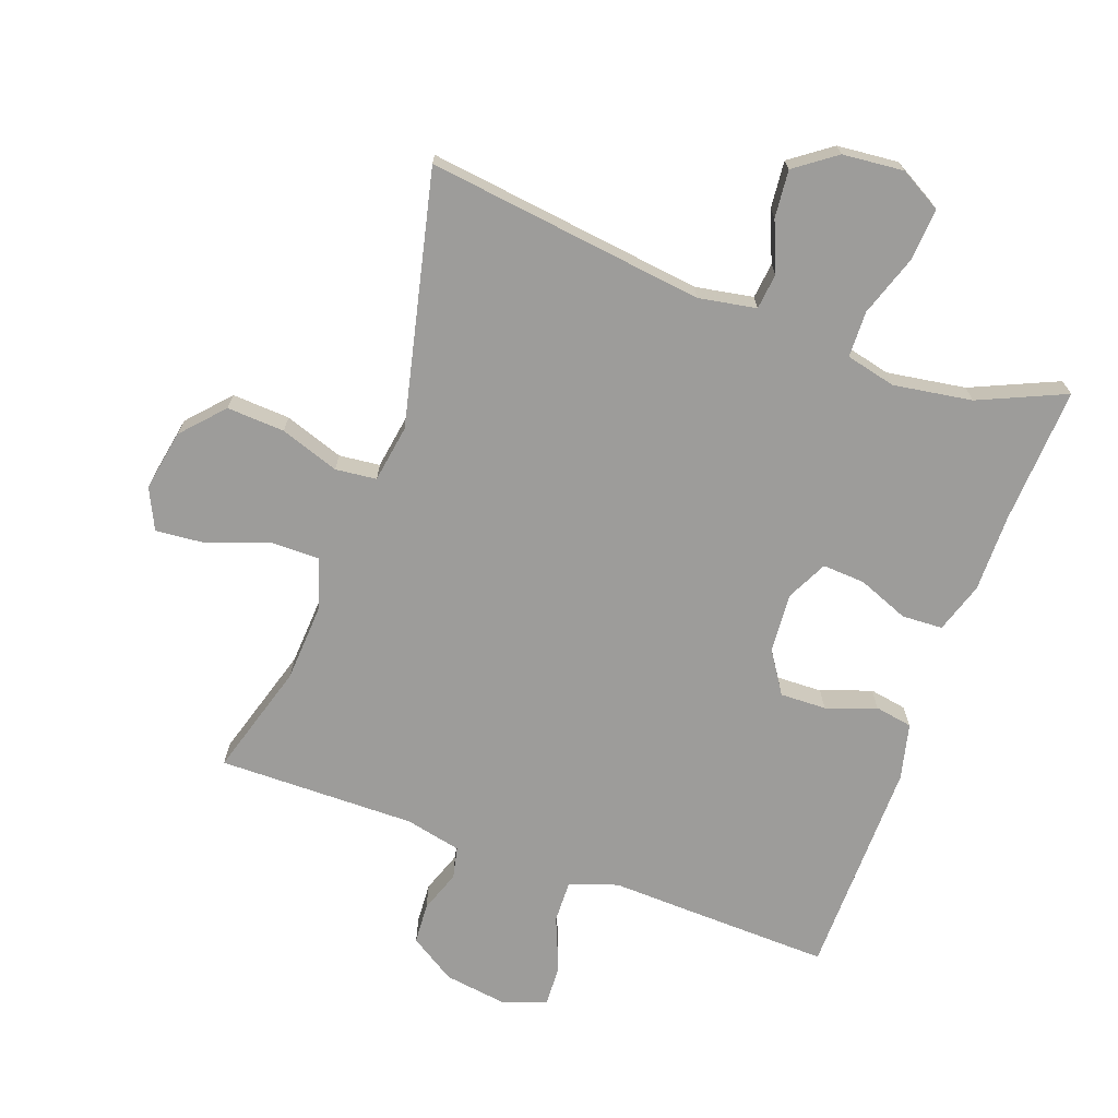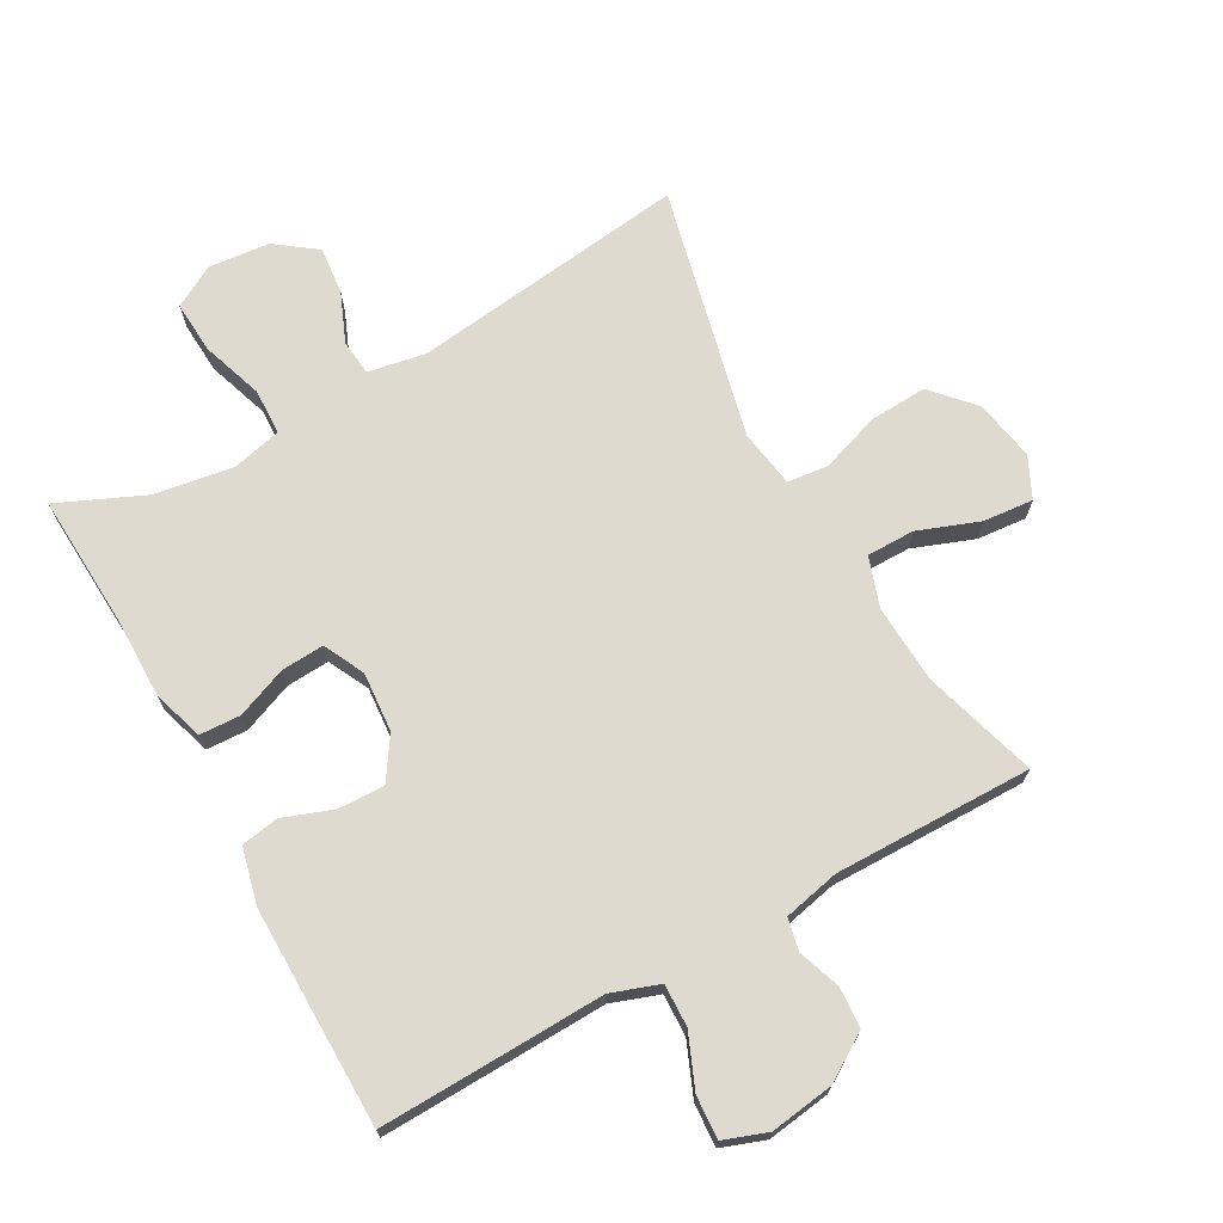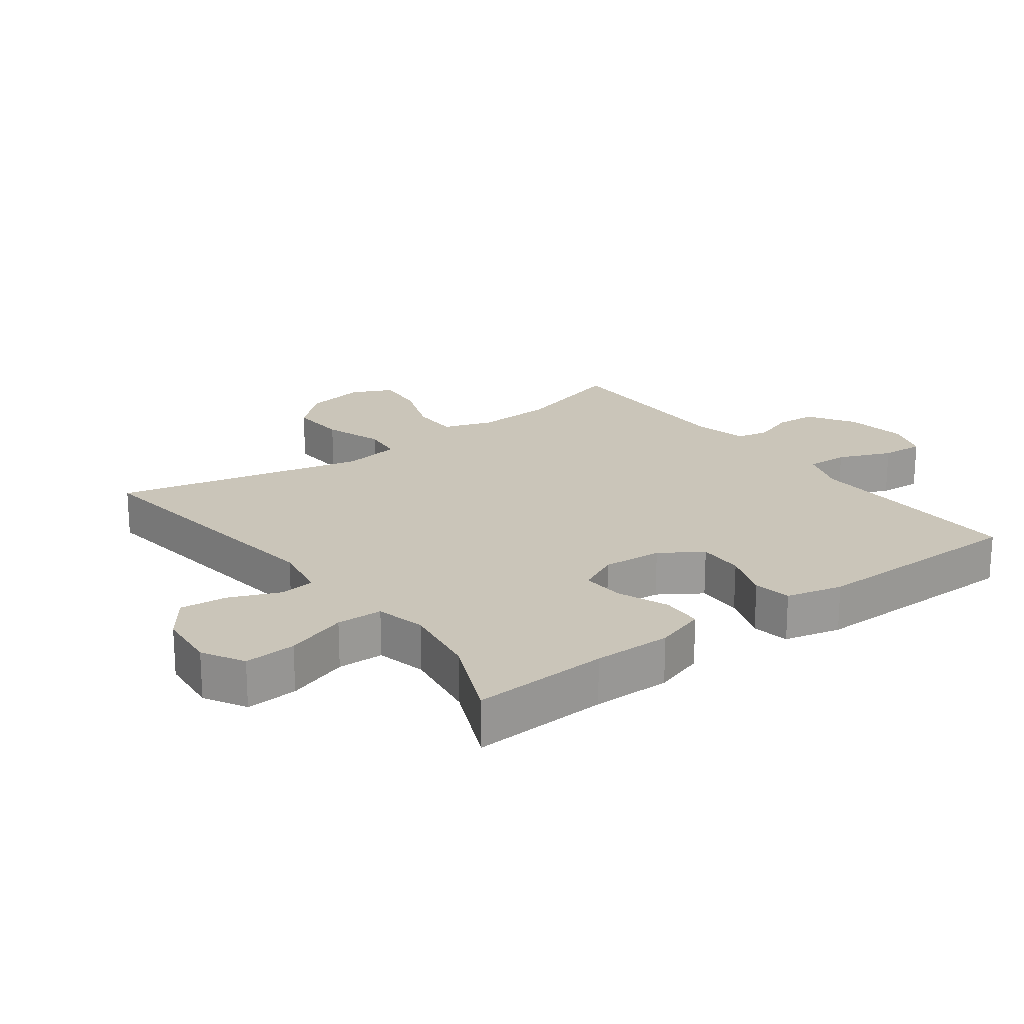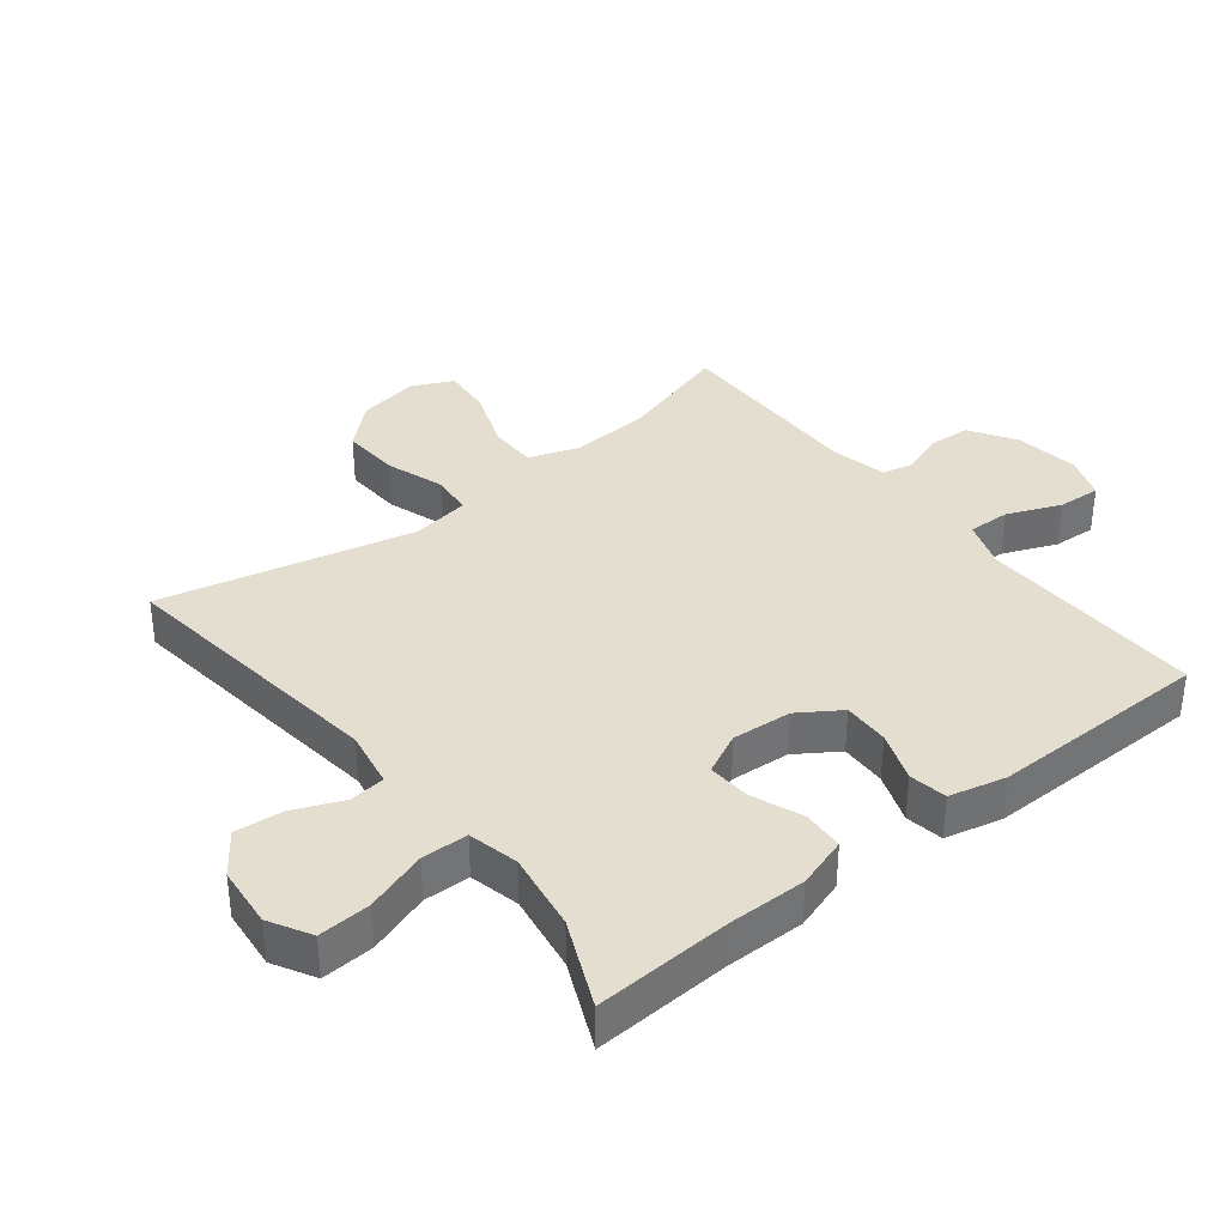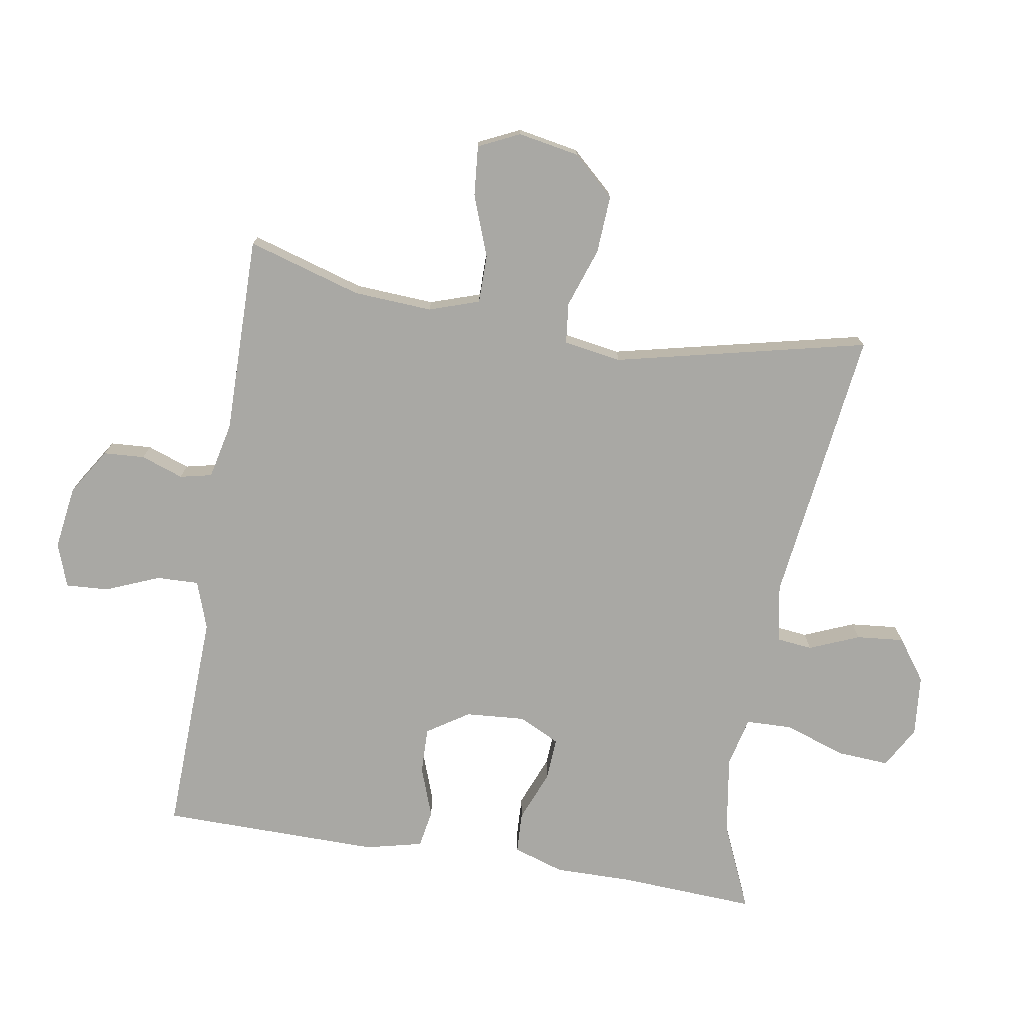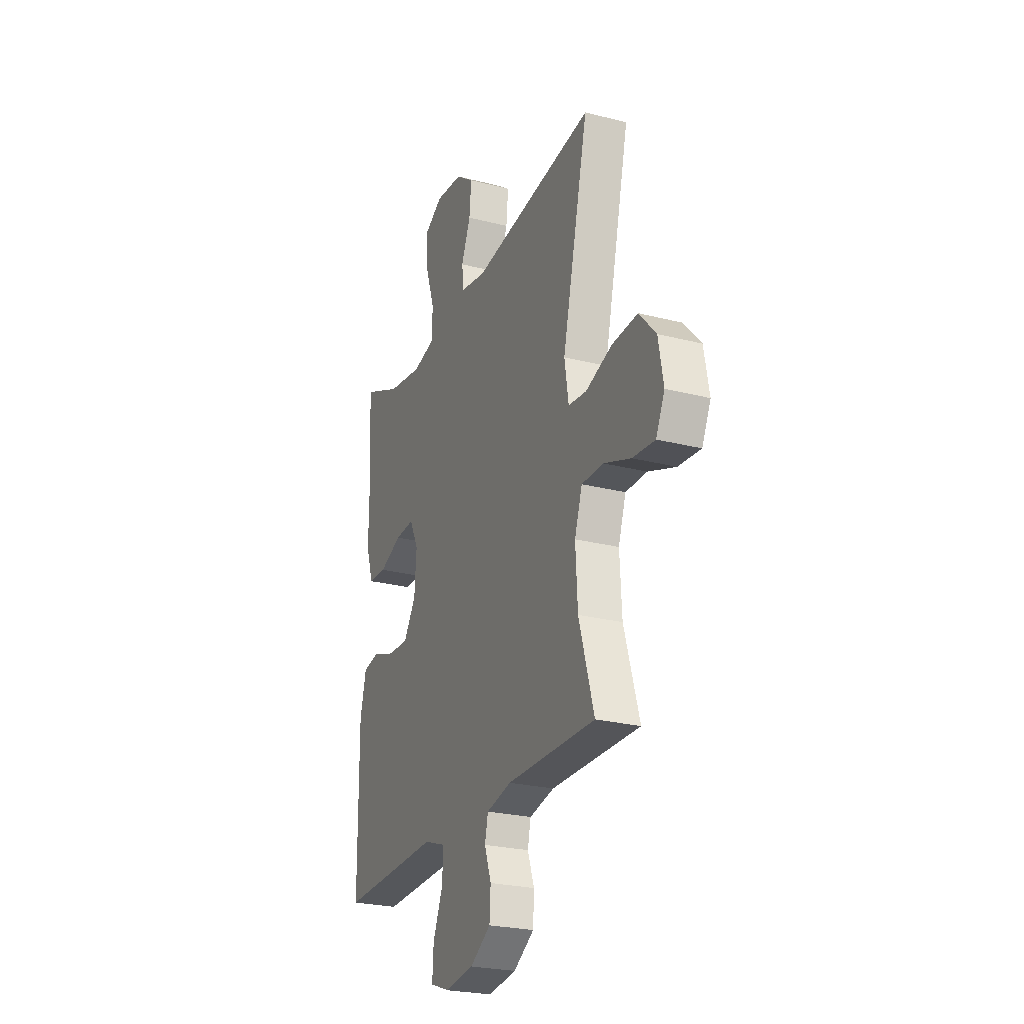
<metadata>
{"format":"obj","ext":"obj","renderer":"f3d","projection":"perspective","resolution":1024,"background":"white","views":[{"elev":-70.3,"azim":-20.0,"up":"+Y"},{"elev":70.6,"azim":150.9,"up":"+Y"},{"elev":20.6,"azim":53.2,"up":"+Y"},{"elev":36.5,"azim":51.7,"up":"+Y"},{"elev":-74.9,"azim":-99.5,"up":"+Y"},{"elev":-25.1,"azim":-112.6,"up":"+Z"}]}
</metadata>
<code>
v -0.5 0.07 -0.5
v -0.448 0.07 -0.325
v -0.441 0.07 -0.204
v -0.467 0.07 -0.127
v -0.541 0.07 -0.127
v -0.635 0.07 -0.162
v -0.712 0.07 -0.169
v -0.742 0.07 -0.106
v -0.725 0.07 -0.012
v -0.667 0.07 0.052
v -0.578 0.07 0.047
v -0.487 0.07 0.016
v -0.424 0.07 0.023
v -0.41 0.07 0.112
v -0.5 0.07 0.5
v -0.073 0.07 0.446
v 0.016 0.07 0.462
v 0.022 0.07 0.517
v -0.01 0.07 0.594
v -0.017 0.07 0.667
v 0.046 0.07 0.713
v 0.14 0.07 0.722
v 0.204 0.07 0.686
v 0.199 0.07 0.606
v 0.167 0.07 0.511
v 0.169 0.07 0.44
v 0.246 0.07 0.422
v 0.367 0.07 0.441
v 0.5 0.07 0.5
v 0.489 0.07 0.29
v 0.49 0.07 0.17
v 0.465 0.07 0.092
v 0.402 0.07 0.089
v 0.324 0.07 0.12
v 0.258 0.07 0.124
v 0.227 0.07 0.061
v 0.234 0.07 -0.031
v 0.276 0.07 -0.095
v 0.347 0.07 -0.093
v 0.424 0.07 -0.065
v 0.482 0.07 -0.075
v 0.503 0.07 -0.162
v 0.5 0.07 -0.5
v 0.27 0.07 -0.493
v 0.153 0.07 -0.489
v 0.079 0.07 -0.515
v 0.081 0.07 -0.58
v 0.115 0.07 -0.662
v 0.119 0.07 -0.728
v 0.052 0.07 -0.752
v -0.046 0.07 -0.738
v -0.117 0.07 -0.693
v -0.121 0.07 -0.63
v -0.098 0.07 -0.565
v -0.109 0.07 -0.516
v -0.195 0.07 -0.497
v -0.5 0 -0.5
v -0.448 0 -0.325
v -0.441 0 -0.204
v -0.467 0 -0.127
v -0.541 0 -0.127
v -0.635 0 -0.162
v -0.712 0 -0.169
v -0.742 0 -0.106
v -0.725 0 -0.012
v -0.667 0 0.052
v -0.578 0 0.047
v -0.487 0 0.016
v -0.424 0 0.023
v -0.41 0 0.112
v -0.5 0 0.5
v -0.073 0 0.446
v 0.016 0 0.462
v 0.022 0 0.517
v -0.01 0 0.594
v -0.017 0 0.667
v 0.046 0 0.713
v 0.14 0 0.722
v 0.204 0 0.686
v 0.199 0 0.606
v 0.167 0 0.511
v 0.169 0 0.44
v 0.246 0 0.422
v 0.367 0 0.441
v 0.5 0 0.5
v 0.489 0 0.29
v 0.49 0 0.17
v 0.465 0 0.092
v 0.402 0 0.089
v 0.324 0 0.12
v 0.258 0 0.124
v 0.227 0 0.061
v 0.234 0 -0.031
v 0.276 0 -0.095
v 0.347 0 -0.093
v 0.424 0 -0.065
v 0.482 0 -0.075
v 0.503 0 -0.162
v 0.5 0 -0.5
v 0.27 0 -0.493
v 0.153 0 -0.489
v 0.079 0 -0.515
v 0.081 0 -0.58
v 0.115 0 -0.662
v 0.119 0 -0.728
v 0.052 0 -0.752
v -0.046 0 -0.738
v -0.117 0 -0.693
v -0.121 0 -0.63
v -0.098 0 -0.565
v -0.109 0 -0.516
v -0.195 0 -0.497
f 51 52 53 54
f 51 54 55
f 50 51 55
f 47 48 49 50
f 46 47 50 55
f 45 46 55 56
f 43 44 45
f 42 43 45
f 39 40 41 42
f 38 39 42 45
f 37 38 45 56
f 31 32 33 34
f 30 31 34 35
f 28 29 30 35
f 27 28 35 36
f 22 23 24 25
f 22 25 26
f 21 22 26
f 18 19 20 21
f 17 18 21 26
f 16 17 26 27
f 14 15 16
f 13 14 16 27
f 9 10 11 12
f 9 12 13
f 8 9 13
f 5 6 7 8
f 4 5 8 13
f 3 4 13 27
f 37 56 1 2
f 36 37 2 3
f 3 27 36
f 110 109 108 107
f 111 110 107
f 111 107 106
f 106 105 104 103
f 111 106 103 102
f 112 111 102 101
f 101 100 99
f 101 99 98
f 98 97 96 95
f 101 98 95 94
f 112 101 94 93
f 90 89 88 87
f 91 90 87 86
f 91 86 85 84
f 92 91 84 83
f 81 80 79 78
f 82 81 78
f 82 78 77
f 77 76 75 74
f 82 77 74 73
f 83 82 73 72
f 72 71 70
f 83 72 70 69
f 68 67 66 65
f 69 68 65
f 69 65 64
f 64 63 62 61
f 69 64 61 60
f 83 69 60 59
f 58 57 112 93
f 59 58 93 92
f 92 83 59
f 1 57 58 2
f 2 58 59 3
f 3 59 60 4
f 4 60 61 5
f 5 61 62 6
f 6 62 63 7
f 7 63 64 8
f 8 64 65 9
f 9 65 66 10
f 10 66 67 11
f 11 67 68 12
f 12 68 69 13
f 13 69 70 14
f 14 70 71 15
f 15 71 72 16
f 16 72 73 17
f 17 73 74 18
f 18 74 75 19
f 19 75 76 20
f 20 76 77 21
f 21 77 78 22
f 22 78 79 23
f 23 79 80 24
f 24 80 81 25
f 25 81 82 26
f 26 82 83 27
f 27 83 84 28
f 28 84 85 29
f 29 85 86 30
f 30 86 87 31
f 31 87 88 32
f 32 88 89 33
f 33 89 90 34
f 34 90 91 35
f 35 91 92 36
f 36 92 93 37
f 37 93 94 38
f 38 94 95 39
f 39 95 96 40
f 40 96 97 41
f 41 97 98 42
f 42 98 99 43
f 43 99 100 44
f 44 100 101 45
f 45 101 102 46
f 46 102 103 47
f 47 103 104 48
f 48 104 105 49
f 49 105 106 50
f 50 106 107 51
f 51 107 108 52
f 52 108 109 53
f 53 109 110 54
f 54 110 111 55
f 55 111 112 56
f 56 112 57 1

</code>
